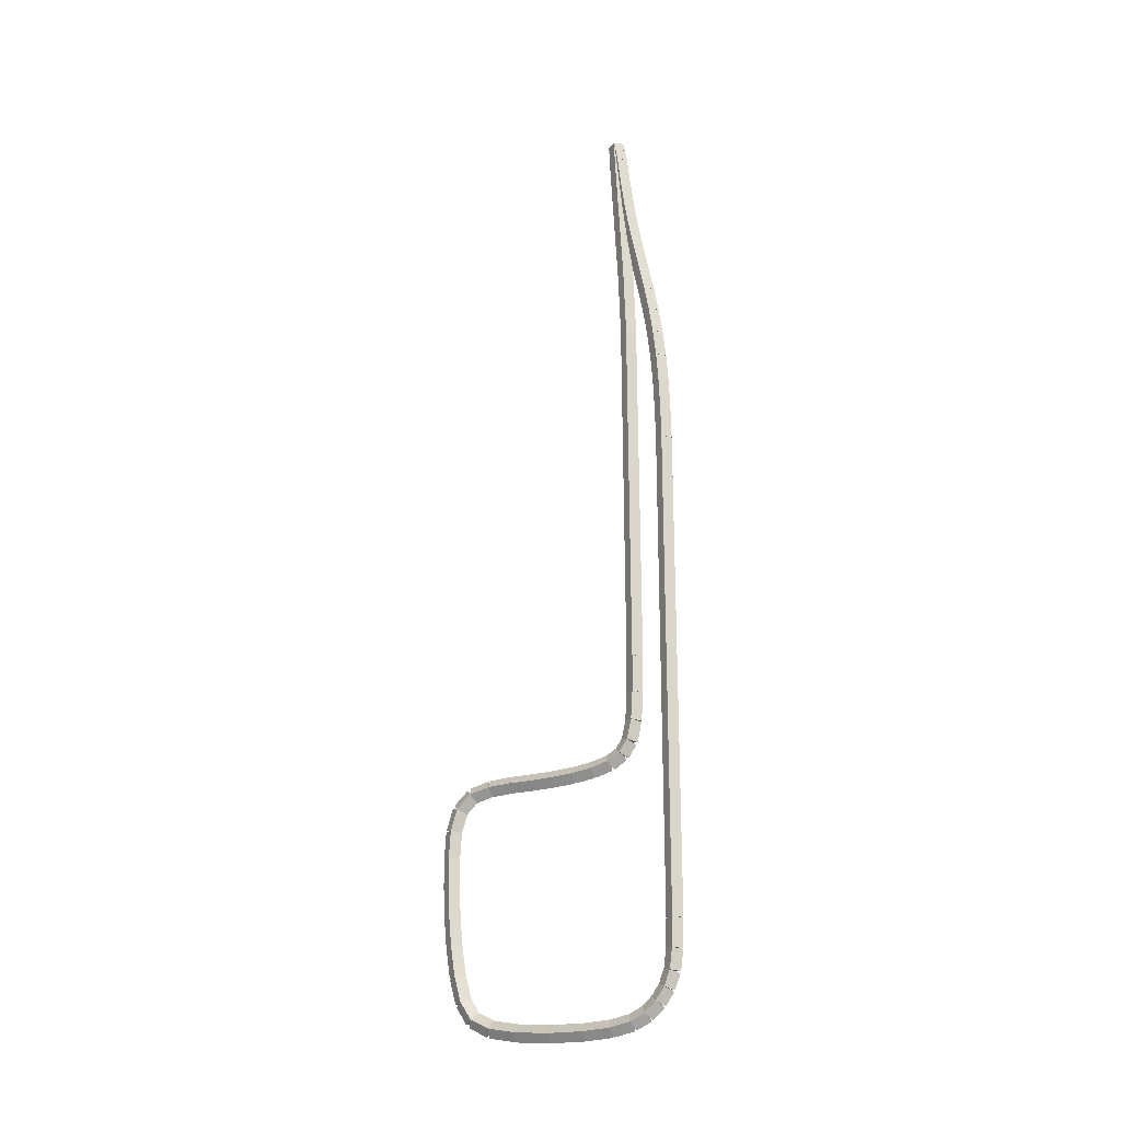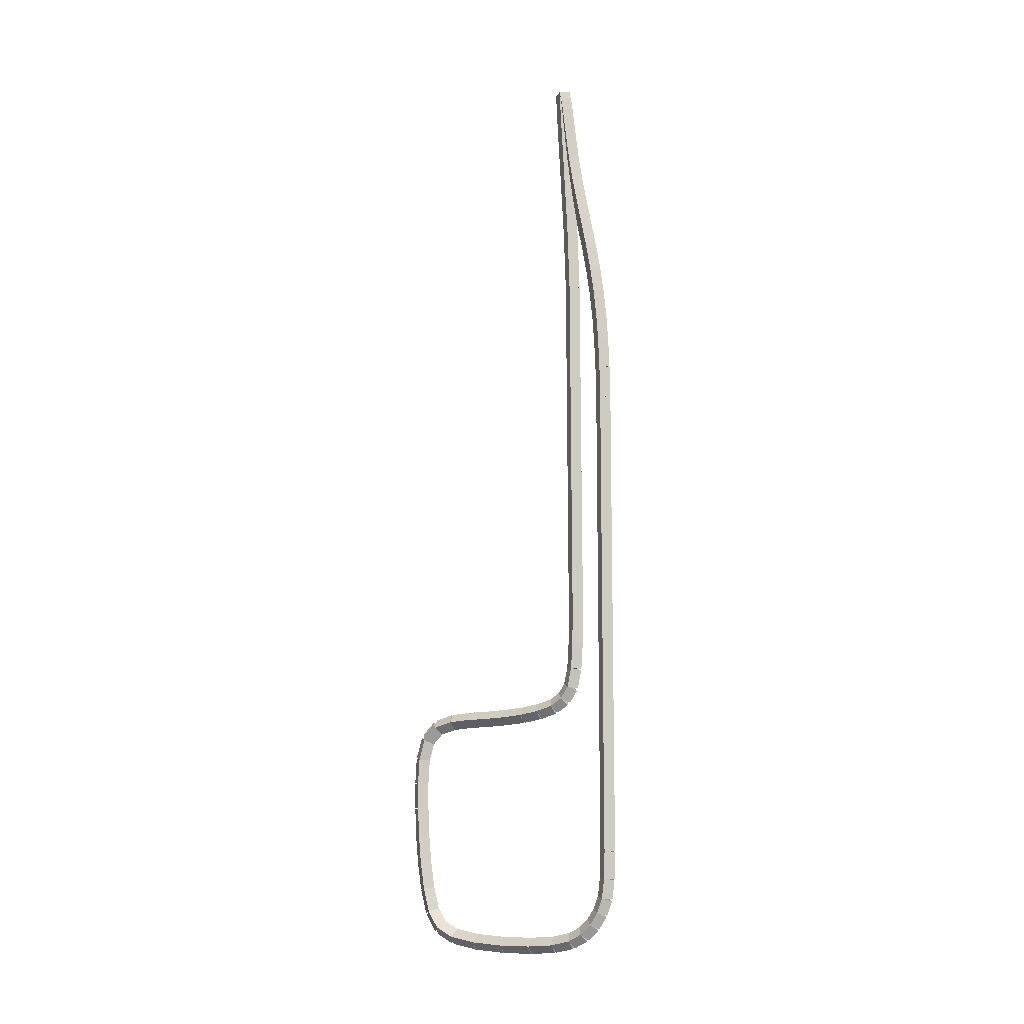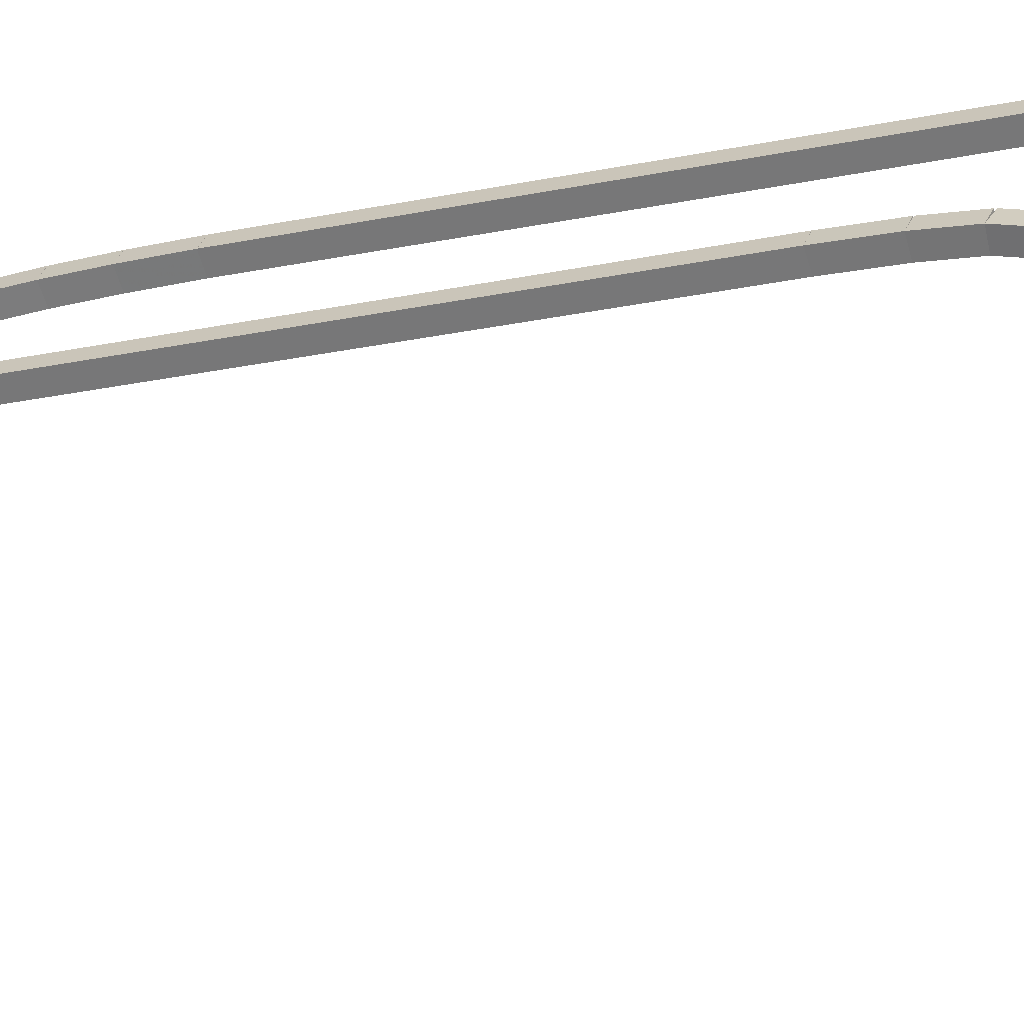
<metadata>
{"format":"obj","ext":"obj","renderer":"f3d","projection":"perspective","resolution":1024,"background":"white","views":[{"elev":-20.7,"azim":-70.5,"up":"+Y"},{"elev":-8.8,"azim":-63.3,"up":"+Y"},{"elev":-18.2,"azim":-66.1,"up":"+Z"}]}
</metadata>
<code>
g name
v 37.5 36.94 35.49
v 37.3 36.94 35.69
v 37.1 36.94 35.49
v 37.3 36.93 35.29
v 37.5 37.03 35.48
v 37.3 37.04 35.68
v 37.1 37.03 35.48
v 37.3 37.03 35.28
f 1 2 3 4
f 6 2 1 5
f 5 1 4 8
f 6 5 8 7
f 8 4 3 7
f 7 3 2 6
g name
v 37.5 36.37 35.51
v 37.3 36.38 35.71
v 37.1 36.37 35.51
v 37.3 36.36 35.31
v 37.5 36.94 35.49
v 37.3 36.94 35.69
v 37.1 36.94 35.49
v 37.3 36.93 35.29
f 9 10 11 12
f 14 10 9 13
f 13 9 12 16
f 14 13 16 15
f 16 12 11 15
f 15 11 10 14
g name
v 37.5 33.12 35.69
v 37.3 33.13 35.89
v 37.1 33.12 35.69
v 37.3 33.11 35.49
v 37.5 36.37 35.51
v 37.3 36.38 35.71
v 37.1 36.37 35.51
v 37.3 36.36 35.31
f 17 18 19 20
f 22 18 17 21
f 21 17 20 24
f 22 21 24 23
f 24 20 19 23
f 23 19 18 22
g name
v 37.5 31.57 35.74
v 37.3 31.58 35.94
v 37.1 31.57 35.74
v 37.3 31.56 35.54
v 37.5 33.12 35.69
v 37.3 33.13 35.89
v 37.1 33.12 35.69
v 37.3 33.11 35.49
f 25 26 27 28
f 30 26 25 29
f 29 25 28 32
f 30 29 32 31
f 32 28 27 31
f 31 27 26 30
g name
v 37.5 23.04 35.78
v 37.3 23.04 35.98
v 37.1 23.04 35.78
v 37.3 23.04 35.58
v 37.5 31.57 35.74
v 37.3 31.57 35.94
v 37.1 31.57 35.74
v 37.3 31.57 35.54
f 33 34 35 36
f 38 34 33 37
f 37 33 36 40
f 38 37 40 39
f 40 36 35 39
f 39 35 34 38
g name
v 37.5 22.17 35.77
v 37.3 22.17 35.97
v 37.1 22.17 35.77
v 37.3 22.18 35.57
v 37.5 23.04 35.78
v 37.3 23.03 35.98
v 37.1 23.04 35.78
v 37.3 23.04 35.58
f 41 42 43 44
f 46 42 41 45
f 45 41 44 48
f 46 45 48 47
f 48 44 43 47
f 47 43 42 46
g name
v 37.5 21.5 35.73
v 37.3 21.49 35.93
v 37.1 21.5 35.73
v 37.3 21.51 35.53
v 37.5 22.17 35.77
v 37.3 22.16 35.97
v 37.1 22.17 35.77
v 37.3 22.18 35.57
f 49 50 51 52
f 54 50 49 53
f 53 49 52 56
f 54 53 56 55
f 56 52 51 55
f 55 51 50 54
g name
v 37.5 21.03 35.63
v 37.3 20.99 35.82
v 37.1 21.03 35.63
v 37.3 21.07 35.43
v 37.5 21.5 35.73
v 37.3 21.46 35.92
v 37.1 21.5 35.73
v 37.3 21.54 35.53
f 57 58 59 60
f 62 58 57 61
f 61 57 60 64
f 62 61 64 63
f 64 60 59 63
f 63 59 58 62
g name
v 37.5 20.74 35.44
v 37.3 20.63 35.6
v 37.1 20.74 35.44
v 37.3 20.85 35.27
v 37.5 21.03 35.63
v 37.3 20.92 35.79
v 37.1 21.03 35.63
v 37.3 21.14 35.46
f 65 66 67 68
f 70 66 65 69
f 69 65 68 72
f 70 69 72 71
f 72 68 67 71
f 71 67 66 70
g name
v 37.5 20.55 35.15
v 37.3 20.38 35.26
v 37.1 20.55 35.15
v 37.3 20.71 35.04
v 37.5 20.74 35.44
v 37.3 20.57 35.55
v 37.1 20.74 35.44
v 37.3 20.9 35.33
f 73 74 75 76
f 78 74 73 77
f 77 73 76 80
f 78 77 80 79
f 80 76 75 79
f 79 75 74 78
g name
v 37.5 20.42 34.74
v 37.3 20.23 34.8
v 37.1 20.42 34.74
v 37.3 20.61 34.68
v 37.5 20.55 35.15
v 37.3 20.35 35.2
v 37.1 20.55 35.15
v 37.3 20.74 35.09
f 81 82 83 84
f 86 82 81 85
f 85 81 84 88
f 86 85 88 87
f 88 84 83 87
f 87 83 82 86
g name
v 37.5 20.33 34.27
v 37.3 20.14 34.31
v 37.1 20.33 34.27
v 37.3 20.53 34.24
v 37.5 20.42 34.74
v 37.3 20.22 34.78
v 37.1 20.42 34.74
v 37.3 20.61 34.7
f 89 90 91 92
f 94 90 89 93
f 93 89 92 96
f 94 93 96 95
f 96 92 91 95
f 95 91 90 94
g name
v 37.5 20.28 33.76
v 37.3 20.08 33.79
v 37.1 20.28 33.76
v 37.3 20.48 33.74
v 37.5 20.33 34.27
v 37.3 20.13 34.3
v 37.1 20.33 34.27
v 37.3 20.53 34.25
f 97 98 99 100
f 102 98 97 101
f 101 97 100 104
f 102 101 104 103
f 104 100 99 103
f 103 99 98 102
g name
v 37.5 20.24 33.27
v 37.3 20.04 33.28
v 37.1 20.24 33.27
v 37.3 20.44 33.25
v 37.5 20.28 33.76
v 37.3 20.08 33.78
v 37.1 20.28 33.76
v 37.3 20.48 33.75
f 105 106 107 108
f 110 106 105 109
f 109 105 108 112
f 110 109 112 111
f 112 108 107 111
f 111 107 106 110
g name
v 37.5 20.22 32.74
v 37.3 20.02 32.75
v 37.1 20.22 32.74
v 37.3 20.42 32.73
v 37.5 20.24 33.27
v 37.3 20.04 33.28
v 37.1 20.24 33.27
v 37.3 20.44 33.26
f 113 114 115 116
f 118 114 113 117
f 117 113 116 120
f 118 117 120 119
f 120 116 115 119
f 119 115 114 118
g name
v 37.5 20.17 32.22
v 37.3 19.97 32.24
v 37.1 20.17 32.22
v 37.3 20.37 32.2
v 37.5 20.22 32.74
v 37.3 20.02 32.76
v 37.1 20.22 32.74
v 37.3 20.42 32.72
f 121 122 123 124
f 126 122 121 125
f 125 121 124 128
f 126 125 128 127
f 128 124 123 127
f 127 123 122 126
g name
v 37.5 20.03 31.75
v 37.3 19.84 31.81
v 37.1 20.03 31.75
v 37.3 20.23 31.7
v 37.5 20.17 32.22
v 37.3 19.98 32.28
v 37.1 20.17 32.22
v 37.3 20.36 32.16
f 129 130 131 132
f 134 130 129 133
f 133 129 132 136
f 134 133 136 135
f 136 132 131 135
f 135 131 130 134
g name
v 37.5 19.71 31.44
v 37.3 19.57 31.59
v 37.1 19.71 31.44
v 37.3 19.85 31.3
v 37.5 20.03 31.75
v 37.3 19.9 31.9
v 37.1 20.03 31.75
v 37.3 20.17 31.61
f 137 138 139 140
f 142 138 137 141
f 141 137 140 144
f 142 141 144 143
f 144 140 139 143
f 143 139 138 142
g name
v 37.5 19.21 31.29
v 37.3 19.15 31.49
v 37.1 19.21 31.29
v 37.3 19.26 31.1
v 37.5 19.71 31.44
v 37.3 19.65 31.63
v 37.1 19.71 31.44
v 37.3 19.77 31.25
f 145 146 147 148
f 150 146 145 149
f 149 145 148 152
f 150 149 152 151
f 152 148 147 151
f 151 147 146 150
g name
v 37.5 18.57 31.26
v 37.3 18.56 31.46
v 37.1 18.57 31.26
v 37.3 18.59 31.06
v 37.5 19.21 31.29
v 37.3 19.2 31.49
v 37.1 19.21 31.29
v 37.3 19.22 31.09
f 153 154 155 156
f 158 154 153 157
f 157 153 156 160
f 158 157 160 159
f 160 156 155 159
f 159 155 154 158
g name
v 37.5 17.92 31.26
v 37.3 17.93 31.46
v 37.1 17.92 31.26
v 37.3 17.92 31.06
v 37.5 18.57 31.26
v 37.3 18.58 31.46
v 37.1 18.57 31.26
v 37.3 18.57 31.06
f 161 162 163 164
f 166 162 161 165
f 165 161 164 168
f 166 165 168 167
f 168 164 163 167
f 167 163 162 166
g name
v 37.5 17.25 31.29
v 37.3 17.26 31.49
v 37.1 17.25 31.29
v 37.3 17.24 31.09
v 37.5 17.92 31.26
v 37.3 17.93 31.46
v 37.1 17.92 31.26
v 37.3 17.92 31.06
f 169 170 171 172
f 174 170 169 173
f 173 169 172 176
f 174 173 176 175
f 176 172 171 175
f 175 171 170 174
g name
v 37.5 16.56 31.36
v 37.3 16.57 31.56
v 37.1 16.56 31.36
v 37.3 16.54 31.16
v 37.5 17.25 31.29
v 37.3 17.27 31.49
v 37.1 17.25 31.29
v 37.3 17.23 31.09
f 177 178 179 180
f 182 178 177 181
f 181 177 180 184
f 182 181 184 183
f 184 180 179 183
f 183 179 178 182
g name
v 37.5 15.86 31.46
v 37.3 15.89 31.66
v 37.1 15.86 31.46
v 37.3 15.83 31.26
v 37.5 16.56 31.36
v 37.3 16.59 31.55
v 37.1 16.56 31.36
v 37.3 16.53 31.16
f 185 186 187 188
f 190 186 185 189
f 189 185 188 192
f 190 189 192 191
f 192 188 187 191
f 191 187 186 190
g name
v 37.5 15.28 31.61
v 37.3 15.33 31.8
v 37.1 15.28 31.61
v 37.3 15.23 31.42
v 37.5 15.86 31.46
v 37.3 15.91 31.65
v 37.1 15.86 31.46
v 37.3 15.81 31.27
f 193 194 195 196
f 198 194 193 197
f 197 193 196 200
f 198 197 200 199
f 200 196 195 199
f 199 195 194 198
g name
v 37.5 14.88 31.86
v 37.3 14.99 32.03
v 37.1 14.88 31.86
v 37.3 14.78 31.69
v 37.5 15.28 31.61
v 37.3 15.39 31.78
v 37.1 15.28 31.61
v 37.3 15.17 31.44
f 201 202 203 204
f 206 202 201 205
f 205 201 204 208
f 206 205 208 207
f 208 204 203 207
f 207 203 202 206
g name
v 37.5 14.66 32.28
v 37.3 14.84 32.38
v 37.1 14.66 32.28
v 37.3 14.49 32.19
v 37.5 14.88 31.86
v 37.3 15.06 31.95
v 37.1 14.88 31.86
v 37.3 14.71 31.77
f 209 210 211 212
f 214 210 209 213
f 213 209 212 216
f 214 213 216 215
f 216 212 211 215
f 215 211 210 214
g name
v 37.5 14.55 32.92
v 37.3 14.75 32.96
v 37.1 14.55 32.92
v 37.3 14.35 32.89
v 37.5 14.66 32.28
v 37.3 14.86 32.32
v 37.1 14.66 32.28
v 37.3 14.47 32.25
f 217 218 219 220
f 222 218 217 221
f 221 217 220 224
f 222 221 224 223
f 224 220 219 223
f 223 219 218 222
g name
v 37.5 14.5 33.71
v 37.3 14.7 33.72
v 37.1 14.5 33.71
v 37.3 14.3 33.69
v 37.5 14.55 32.92
v 37.3 14.75 32.93
v 37.1 14.55 32.92
v 37.3 14.35 32.91
f 225 226 227 228
f 230 226 225 229
f 229 225 228 232
f 230 229 232 231
f 232 228 227 231
f 231 227 226 230
g name
v 37.5 14.51 34.49
v 37.3 14.71 34.49
v 37.1 14.51 34.49
v 37.3 14.31 34.49
v 37.5 14.5 33.71
v 37.3 14.7 33.7
v 37.1 14.5 33.71
v 37.3 14.3 33.71
f 233 234 235 236
f 238 234 233 237
f 237 233 236 240
f 238 237 240 239
f 240 236 235 239
f 239 235 234 238
g name
v 37.5 14.57 35.14
v 37.3 14.77 35.12
v 37.1 14.57 35.14
v 37.3 14.37 35.15
v 37.5 14.51 34.49
v 37.3 14.71 34.47
v 37.1 14.51 34.49
v 37.3 14.31 34.51
f 241 242 243 244
f 246 242 241 245
f 245 241 244 248
f 246 245 248 247
f 248 244 243 247
f 247 243 242 246
g name
v 37.5 14.68 35.61
v 37.3 14.88 35.57
v 37.1 14.68 35.61
v 37.3 14.49 35.66
v 37.5 14.57 35.14
v 37.3 14.76 35.09
v 37.1 14.57 35.14
v 37.3 14.37 35.18
f 249 250 251 252
f 254 250 249 253
f 253 249 252 256
f 254 253 256 255
f 256 252 251 255
f 255 251 250 254
g name
v 37.5 14.86 35.95
v 37.3 15.03 35.85
v 37.1 14.86 35.95
v 37.3 14.68 36.04
v 37.5 14.68 35.61
v 37.3 14.86 35.52
v 37.1 14.68 35.61
v 37.3 14.5 35.71
f 257 258 259 260
f 262 258 257 261
f 261 257 260 264
f 262 261 264 263
f 264 260 259 263
f 263 259 258 262
g name
v 37.5 15.11 36.21
v 37.3 15.25 36.07
v 37.1 15.11 36.21
v 37.3 14.96 36.35
v 37.5 14.86 35.95
v 37.3 15 35.81
v 37.1 14.86 35.95
v 37.3 14.71 36.08
f 265 266 267 268
f 270 266 265 269
f 269 265 268 272
f 270 269 272 271
f 272 268 267 271
f 271 267 266 270
g name
v 37.5 15.4 36.4
v 37.3 15.51 36.24
v 37.1 15.4 36.4
v 37.3 15.29 36.57
v 37.5 15.11 36.21
v 37.3 15.22 36.04
v 37.1 15.11 36.21
v 37.3 15 36.38
f 273 274 275 276
f 278 274 273 277
f 277 273 276 280
f 278 277 280 279
f 280 276 275 279
f 279 275 274 278
g name
v 37.5 15.76 36.54
v 37.3 15.83 36.35
v 37.1 15.76 36.54
v 37.3 15.69 36.73
v 37.5 15.4 36.4
v 37.3 15.47 36.22
v 37.1 15.4 36.4
v 37.3 15.33 36.59
f 281 282 283 284
f 286 282 281 285
f 285 281 284 288
f 286 285 288 287
f 288 284 283 287
f 287 283 282 286
g name
v 37.5 16.24 36.6
v 37.3 16.26 36.4
v 37.1 16.24 36.6
v 37.3 16.21 36.8
v 37.5 15.76 36.54
v 37.3 15.79 36.34
v 37.1 15.76 36.54
v 37.3 15.73 36.74
f 289 290 291 292
f 294 290 289 293
f 293 289 292 296
f 294 293 296 295
f 296 292 291 295
f 295 291 290 294
g name
v 37.5 16.91 36.62
v 37.3 16.92 36.42
v 37.1 16.91 36.62
v 37.3 16.9 36.82
v 37.5 16.24 36.6
v 37.3 16.25 36.4
v 37.1 16.24 36.6
v 37.3 16.23 36.8
f 297 298 299 300
f 302 298 297 301
f 301 297 300 304
f 302 301 304 303
f 304 300 299 303
f 303 299 298 302
g name
v 37.5 28.52 36.6
v 37.3 28.52 36.4
v 37.1 28.52 36.6
v 37.3 28.52 36.8
v 37.5 16.91 36.62
v 37.3 16.91 36.42
v 37.1 16.91 36.62
v 37.3 16.91 36.82
f 305 306 307 308
f 310 306 305 309
f 309 305 308 312
f 310 309 312 311
f 312 308 307 311
f 311 307 306 310
g name
v 37.5 29.32 36.59
v 37.3 29.32 36.39
v 37.1 29.32 36.59
v 37.3 29.33 36.79
v 37.5 28.52 36.6
v 37.3 28.52 36.4
v 37.1 28.52 36.6
v 37.3 28.52 36.8
f 313 314 315 316
f 318 314 313 317
f 317 313 316 320
f 318 317 320 319
f 320 316 315 319
f 319 315 314 318
g name
v 37.5 30.06 36.55
v 37.3 30.05 36.36
v 37.1 30.06 36.55
v 37.3 30.07 36.75
v 37.5 29.32 36.59
v 37.3 29.31 36.39
v 37.1 29.32 36.59
v 37.3 29.33 36.79
f 321 322 323 324
f 326 322 321 325
f 325 321 324 328
f 326 325 328 327
f 328 324 323 327
f 327 323 322 326
g name
v 37.5 30.74 36.51
v 37.3 30.73 36.31
v 37.1 30.74 36.51
v 37.3 30.75 36.71
v 37.5 30.06 36.55
v 37.3 30.04 36.36
v 37.1 30.06 36.55
v 37.3 30.07 36.75
f 329 330 331 332
f 334 330 329 333
f 333 329 332 336
f 334 333 336 335
f 336 332 331 335
f 335 331 330 334
g name
v 37.5 31.39 36.43
v 37.3 31.37 36.24
v 37.1 31.39 36.43
v 37.3 31.42 36.63
v 37.5 30.74 36.51
v 37.3 30.72 36.31
v 37.1 30.74 36.51
v 37.3 30.76 36.7
f 337 338 339 340
f 342 338 337 341
f 341 337 340 344
f 342 341 344 343
f 344 340 339 343
f 343 339 338 342
g name
v 37.5 32.03 36.34
v 37.3 32 36.14
v 37.1 32.03 36.34
v 37.3 32.06 36.54
v 37.5 31.39 36.43
v 37.3 31.36 36.24
v 37.1 31.39 36.43
v 37.3 31.42 36.63
f 345 346 347 348
f 350 346 345 349
f 349 345 348 352
f 350 349 352 351
f 352 348 347 351
f 351 347 346 350
g name
v 37.5 32.63 36.23
v 37.3 32.59 36.03
v 37.1 32.63 36.23
v 37.3 32.67 36.43
v 37.5 32.03 36.34
v 37.3 31.99 36.14
v 37.1 32.03 36.34
v 37.3 32.07 36.54
f 353 354 355 356
f 358 354 353 357
f 357 353 356 360
f 358 357 360 359
f 360 356 355 359
f 359 355 354 358
g name
v 37.5 34.18 35.91
v 37.3 34.14 35.72
v 37.1 34.18 35.91
v 37.3 34.23 36.11
v 37.5 32.63 36.23
v 37.3 32.59 36.04
v 37.1 32.63 36.23
v 37.3 32.67 36.43
f 361 362 363 364
f 366 362 361 365
f 365 361 364 368
f 366 365 368 367
f 368 364 363 367
f 367 363 362 366
g name
v 37.5 34.67 35.82
v 37.3 34.63 35.63
v 37.1 34.67 35.82
v 37.3 34.71 36.02
v 37.5 34.18 35.91
v 37.3 34.15 35.71
v 37.1 34.18 35.91
v 37.3 34.22 36.11
f 369 370 371 372
f 374 370 369 373
f 373 369 372 376
f 374 373 376 375
f 376 372 371 375
f 375 371 370 374
g name
v 37.5 35.19 35.74
v 37.3 35.16 35.54
v 37.1 35.19 35.74
v 37.3 35.22 35.94
v 37.5 34.67 35.82
v 37.3 34.64 35.62
v 37.1 34.67 35.82
v 37.3 34.7 36.02
f 377 378 379 380
f 382 378 377 381
f 381 377 380 384
f 382 381 384 383
f 384 380 379 383
f 383 379 378 382
g name
v 37.5 35.69 35.67
v 37.3 35.67 35.47
v 37.1 35.69 35.67
v 37.3 35.72 35.87
v 37.5 35.19 35.74
v 37.3 35.17 35.54
v 37.1 35.19 35.74
v 37.3 35.22 35.94
f 385 386 387 388
f 390 386 385 389
f 389 385 388 392
f 390 389 392 391
f 392 388 387 391
f 391 387 386 390
g name
v 37.5 36.54 35.57
v 37.3 36.52 35.37
v 37.1 36.54 35.57
v 37.3 36.57 35.77
v 37.5 35.69 35.67
v 37.3 35.67 35.47
v 37.1 35.69 35.67
v 37.3 35.72 35.87
f 393 394 395 396
f 398 394 393 397
f 397 393 396 400
f 398 397 400 399
f 400 396 395 399
f 399 395 394 398
g name
v 37.5 36.82 35.53
v 37.3 36.79 35.33
v 37.1 36.82 35.53
v 37.3 36.86 35.72
v 37.5 36.54 35.57
v 37.3 36.51 35.37
v 37.1 36.54 35.57
v 37.3 36.57 35.77
f 401 402 403 404
f 406 402 401 405
f 405 401 404 408
f 406 405 408 407
f 408 404 403 407
f 407 403 402 406
g name
v 37.5 37.03 35.48
v 37.3 36.99 35.29
v 37.1 37.03 35.48
v 37.3 37.07 35.68
v 37.5 36.82 35.53
v 37.3 36.78 35.33
v 37.1 36.82 35.53
v 37.3 36.87 35.72
f 409 410 411 412
f 414 410 409 413
f 413 409 412 416
f 414 413 416 415
f 416 412 411 415
f 415 411 410 414

</code>
